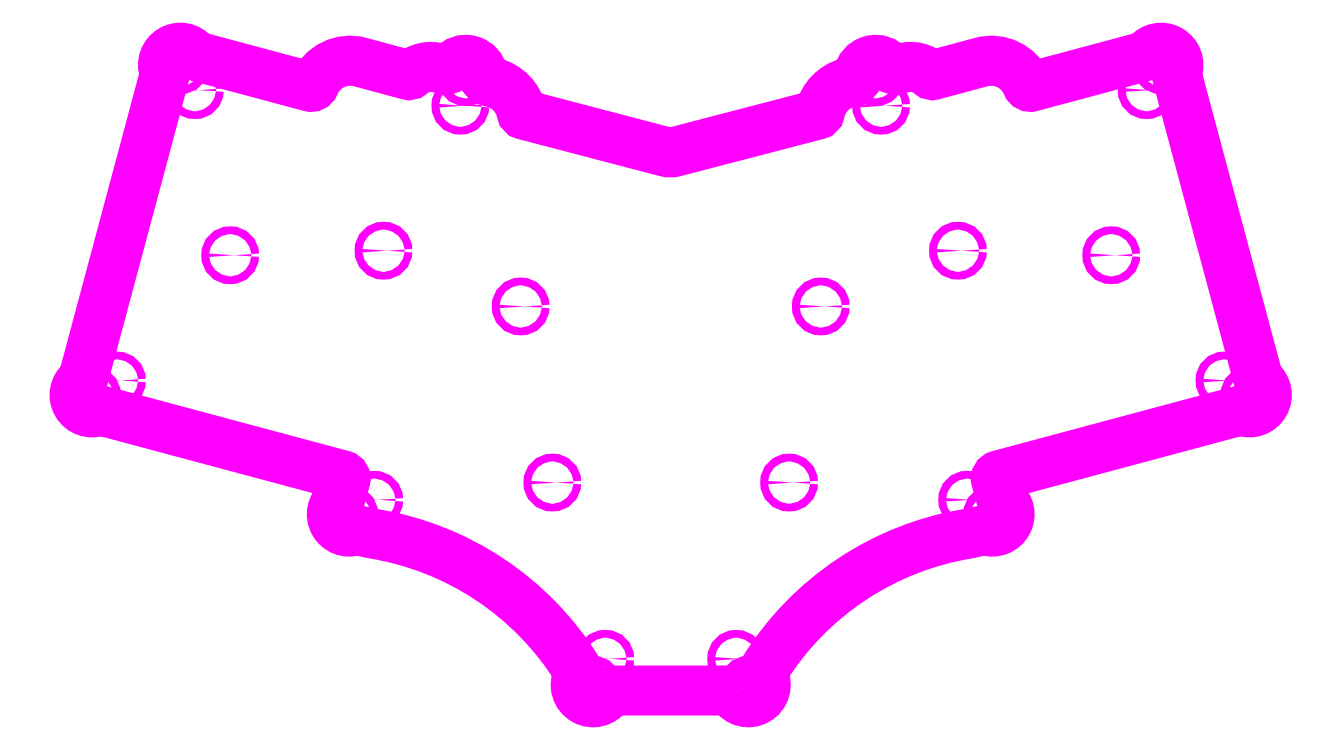
<metadata>
{"format":"dxf","ext":"dxf","renderer":"ezdxf+matplotlib","layout":"modelspace","background":"white","min_lineweight":24,"dpi":150}
</metadata>
<code>
0
SECTION
2
ENTITIES
0
CIRCLE
8
holes
10
138.4
20
10.58
40
1
0
CIRCLE
8
holes
10
78.48
20
51.83
40
1
0
CIRCLE
8
holes
10
11.76
20
82.76
40
1
0
CIRCLE
8
holes
10
31.95
20
158.1
40
1
0
CIRCLE
8
holes
10
100.8
20
154
40
1
0
CIRCLE
8
holes
10
80.88
20
116.4
40
1
0
CIRCLE
8
holes
10
124.7
20
56.29
40
1
0
CIRCLE
8
holes
10
172.3
20
10.58
40
1
0
CIRCLE
8
holes
10
232.3
20
51.83
40
1
0
CIRCLE
8
holes
10
299
20
82.76
40
1
0
CIRCLE
8
holes
10
278.8
20
158.1
40
1
0
CIRCLE
8
holes
10
229.9
20
116.4
40
1
0
CIRCLE
8
holes
10
186.1
20
56.29
40
1
0
CIRCLE
8
12mm from switch
10
269.6
20
115.3
40
1
0
CIRCLE
8
12mm from switch
10
194.3
20
102
40
1
0
CIRCLE
8
12mm from switch
10
116.4
20
102
40
1
0
CIRCLE
8
12mm from switch
10
41.12
20
115.3
40
1
0
CIRCLE
8
0
10
28.2
20
164.6
40
1
0
CIRCLE
8
0
10
102.2
20
161.4
40
1
0
CIRCLE
8
0
10
208.5
20
161.4
40
1
0
CIRCLE
8
0
10
282.5
20
164.6
40
1
0
CIRCLE
8
0
10
305.5
20
79
40
1
0
CIRCLE
8
0
10
238.8
20
48.08
40
1
0
CIRCLE
8
0
10
175.5
20
3.813
40
1
0
CIRCLE
8
0
10
135.2
20
3.813
40
1
0
CIRCLE
8
0
10
71.99
20
48.08
40
1
0
CIRCLE
8
0
10
5.27
20
79
40
1
0
CIRCLE
8
holes
10
209.9
20
154
40
1
0
LWPOLYLINE
8
0
90
   71
70
    1
43
0
10
171.7
20
1.426
42
0.2584
10
170
20
2.365
10
140.7
20
2.365
42
0.2584
10
139
20
1.426
42
-0.9562
10
131.2
20
5.85
42
0.2626
10
131.1
20
7.814
42
0.2167
10
78.14
20
43.04
10
74.46
20
43.86
42
0.1351
10
73.4
20
43.8
42
-0.8329
10
69.15
20
51.57
42
0.1579
10
69.82
20
52.6
10
70.99
20
56.96
42
0.4127
10
70.29
20
58.18
10
8.08
20
74.85
42
0.1568
10
6.857
20
74.79
42
-0.8487
10
2.417
20
82.48
42
0.1568
10
3.08
20
83.51
10
24.05
20
161.8
42
0.1568
10
23.99
20
163
42
-0.8487
10
31.68
20
167.4
42
0.1568
10
32.71
20
166.8
10
61.8
20
159
42
0.3756
10
62.98
20
159.5
42
-0.3759
10
74.81
20
165.4
10
87.2
20
162
42
0.247
10
88.11
20
162.2
42
-0.247
10
95.22
20
163.8
10
95.36
20
163.8
10
96.56
20
163.5
42
0.3024
10
98.66
20
164.2
42
-0.6667
10
106.7
20
162
42
0.3032
10
108.1
20
160.3
10
109.3
20
160
10
109.5
20
160
42
-0.2811
10
116.7
20
152.4
42
0.283
10
117.4
20
151.7
10
154
20
142.1
42
0.132
10
156.6
20
142.1
10
193.4
20
151.7
42
0.2833
10
194.1
20
152.4
42
-0.281
10
201.3
20
160
10
201.4
20
160
10
202.6
20
160.3
42
0.3027
10
204.1
20
162
42
-0.6667
10
212.1
20
164.2
42
0.3028
10
214.2
20
163.5
10
215.3
20
163.8
10
215.5
20
163.8
42
-0.247
10
222.6
20
162.2
42
0.247
10
223.5
20
162
10
235.9
20
165.4
42
-0.3759
10
247.8
20
159.5
42
0.3756
10
248.9
20
159
10
278
20
166.8
42
0.1561
10
279.1
20
167.4
42
-0.8487
10
286.7
20
163
42
0.1574
10
286.7
20
161.7
10
307.7
20
83.5
42
0.1562
10
308.3
20
82.48
42
-0.8487
10
303.9
20
74.79
42
0.1574
10
302.6
20
74.85
10
240.4
20
58.18
42
0.4127
10
239.7
20
56.96
10
240.2
20
55.44
10
240.9
20
52.58
42
0.1556
10
241.6
20
51.56
42
-0.8312
10
237.3
20
43.8
42
0.1351
10
236.3
20
43.86
10
232.6
20
43.04
42
0.2167
10
179.6
20
7.814
42
0.2626
10
179.5
20
5.85
42
-0.9562
0
ENDSEC
0
EOF

</code>
